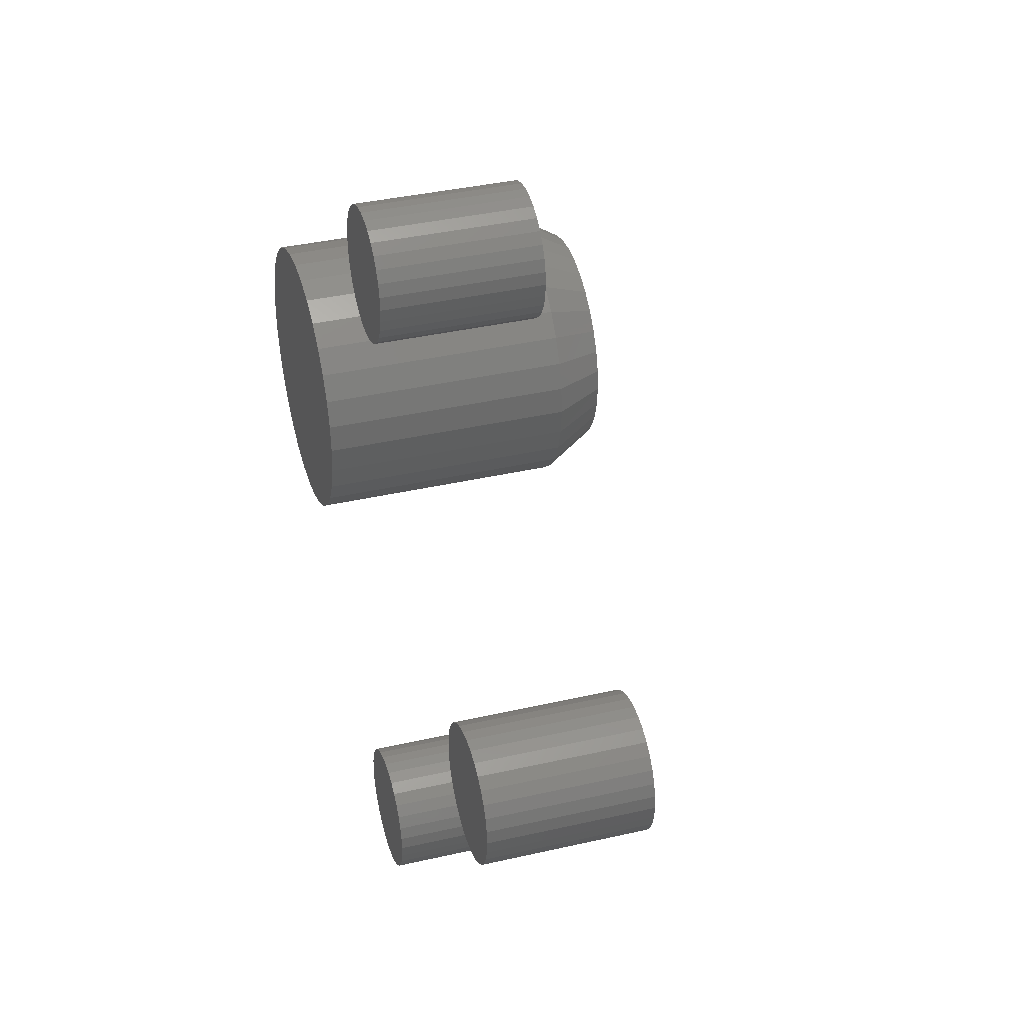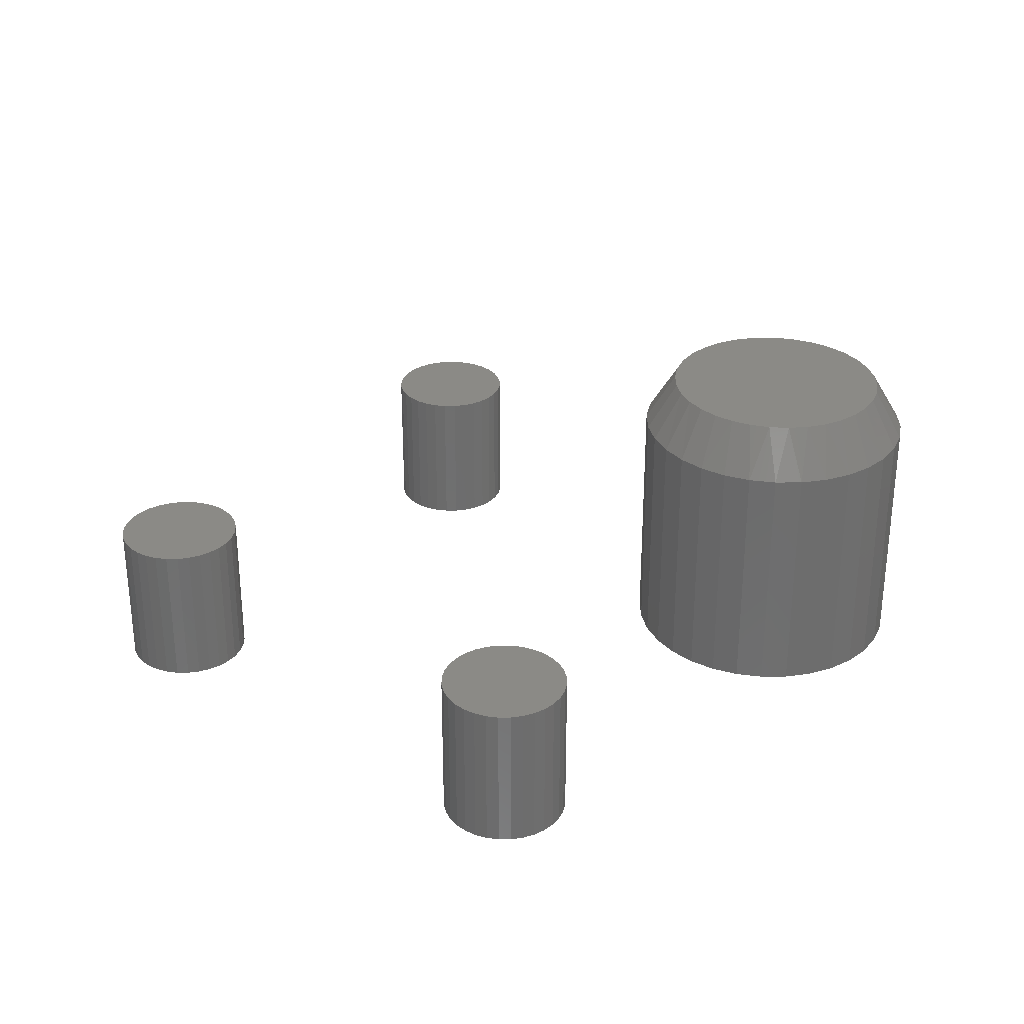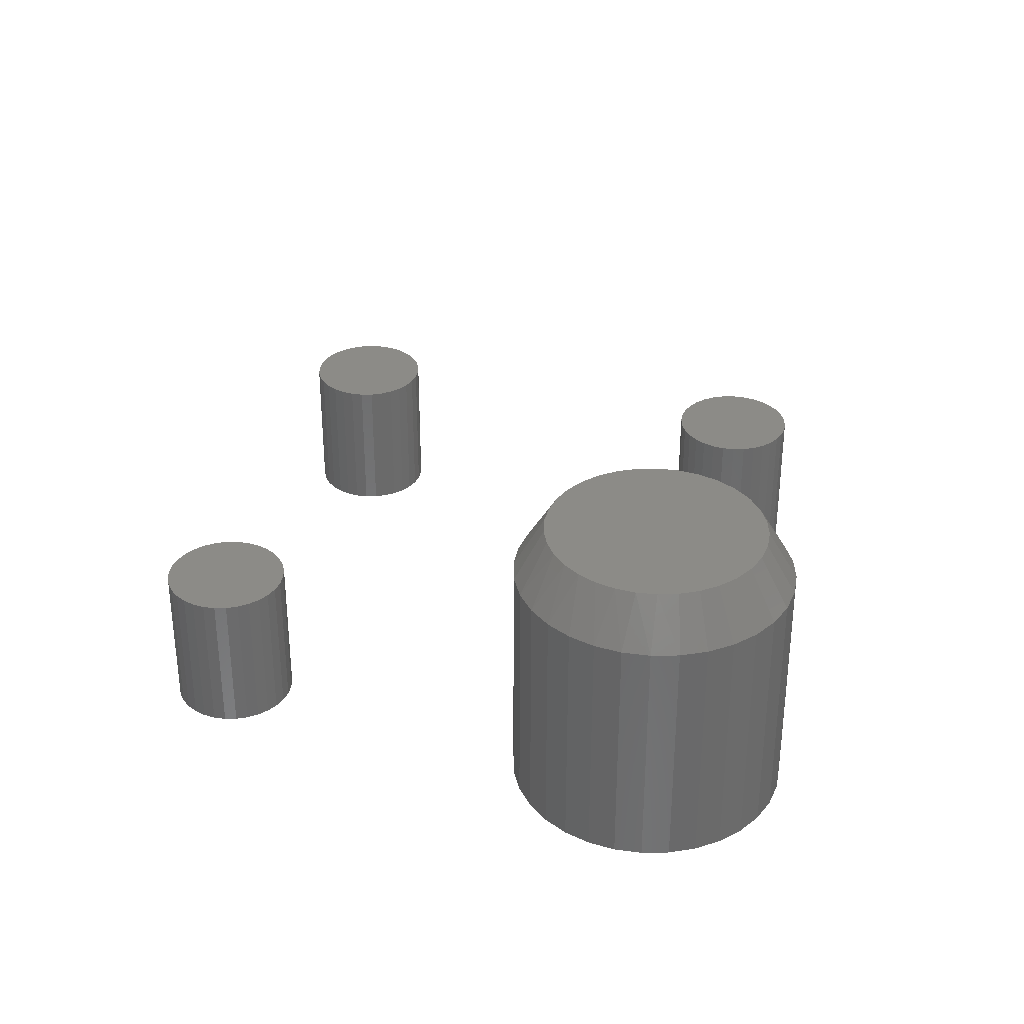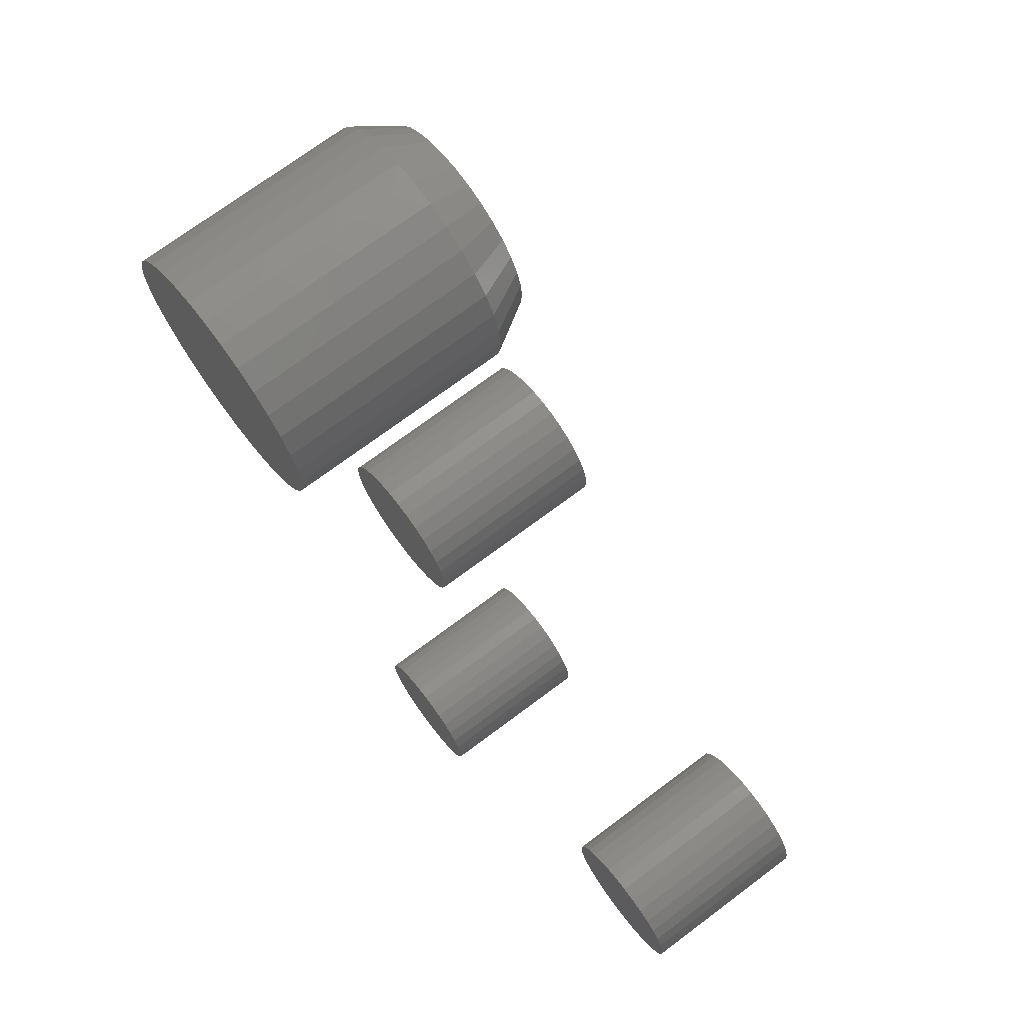
<metadata>
{"format":"stl","ext":"stl","renderer":"f3d","projection":"perspective","resolution":1024,"background":"white","views":[{"elev":37.5,"azim":-106.4,"up":"+Y"},{"elev":30.2,"azim":-6.1,"up":"+Z"},{"elev":33.4,"azim":61.0,"up":"+Z"},{"elev":71.5,"azim":-126.9,"up":"+Y"}]}
</metadata>
<code>
# stl→obj: 289 verts, 562 faces
v 0.2435 0.08542 0.2344
v 0.2775 0.08542 0.2344
v 0.2605 0.08709 0.2344
v 0.2272 0.08046 0.2344
v 0.2939 0.08046 0.2344
v 0.2121 0.07241 0.2344
v 0.3089 0.07241 0.2344
v 0.1989 0.06158 0.2344
v 0.3221 0.06158 0.2344
v 0.3249 -0.05867 0.2344
v 0.208 -0.0695 0.2344
v 0.313 -0.0695 0.2344
v 0.2217 -0.07796 0.2344
v 0.2993 -0.07796 0.2344
v 0.2367 -0.08376 0.2344
v 0.2844 -0.08376 0.2344
v 0.2525 -0.08672 0.2344
v 0.2686 -0.08672 0.2344
v 0.3329 0.04838 0.2344
v 0.1881 0.04838 0.2344
v 0.341 0.03333 0.2344
v 0.1801 0.03333 0.2344
v 0.3459 0.01699 0.2344
v 0.1751 0.01699 0.2344
v 0.3476 -9.169e-18 0.2344
v 0.1734 4.938e-07 0.2344
v 0.3461 -0.016 0.2344
v 0.1749 -0.016 0.2344
v 0.3417 -0.03146 0.2344
v 0.1793 -0.03146 0.2344
v 0.3346 -0.04585 0.2344
v 0.1865 -0.04585 0.2344
v 0.1962 -0.05867 0.2344
v 0.3711 0 0
v 0.3711 -2.707e-17 0.1953
v 0.3689 -0.02156 0
v 0.3689 -0.02156 0.1953
v 0.3626 -0.0423 0
v 0.3626 -0.0423 0.1953
v 0.3524 -0.06141 0
v 0.3524 -0.06141 0.1953
v 0.3387 -0.07815 0
v 0.3387 -0.07815 0.1953
v 0.3219 -0.0919 0
v 0.3219 -0.0919 0.1953
v 0.3028 -0.1021 0
v 0.3028 -0.1021 0.1953
v 0.2821 -0.1084 0
v 0.2821 -0.1084 0.1953
v 0.2605 -0.1105 0
v 0.2605 -0.1105 0.1953
v 0.239 -0.1084 0
v 0.239 -0.1084 0.1953
v 0.2182 -0.1021 0
v 0.2182 -0.1021 0.1953
v 0.1991 -0.0919 0
v 0.1991 -0.0919 0.1953
v 0.1824 -0.07815 0
v 0.1824 -0.07815 0.1953
v 0.1686 -0.06141 0
v 0.1686 -0.06141 0.1953
v 0.1584 -0.0423 0
v 0.1584 -0.0423 0.1953
v 0.1521 -0.02156 0
v 0.1521 -0.02156 0.1953
v 0.15 1.354e-17 0
v 0.15 -3.555e-17 0.1953
v 0.1521 0.02156 0
v 0.1521 0.02156 0.1953
v 0.1584 0.0423 0
v 0.1584 0.0423 0.1953
v 0.1686 0.06141 0
v 0.1686 0.06141 0.1953
v 0.1824 0.07815 0
v 0.1824 0.07815 0.1953
v 0.1991 0.0919 0
v 0.1991 0.0919 0.1953
v 0.2182 0.1021 0
v 0.2182 0.1021 0.1953
v 0.239 0.1084 0
v 0.239 0.1084 0.1953
v 0.2605 0.1105 0
v 0.2605 0.1105 0.1953
v 0.2821 0.1084 0
v 0.2821 0.1084 0.1953
v 0.3028 0.1021 0
v 0.3028 0.1021 0.1953
v 0.3219 0.0919 0
v 0.3219 0.0919 0.1953
v 0.3387 0.07815 0
v 0.3387 0.07815 0.1953
v 0.3524 0.06141 0
v 0.3524 0.06141 0.1953
v 0.3626 0.0423 0
v 0.3626 0.0423 0.1953
v 0.3689 0.02156 0
v 0.3689 0.02156 0.1953
v -0.002796 -0.209 0.1172
v -0.01233 -0.2099 0.1172
v -0.02149 -0.2127 0.1172
v 0.006734 -0.2099 0.1172
v 0.0159 -0.2127 0.1172
v -0.02993 -0.2172 0.1172
v 0.02434 -0.2172 0.1172
v -0.03734 -0.2233 0.1172
v 0.03175 -0.2233 0.1172
v -0.04341 -0.2307 0.1172
v 0.03782 -0.2307 0.1172
v -0.04793 -0.2391 0.1172
v 0.04233 -0.2391 0.1172
v -0.05071 -0.2483 0.1172
v 0.04511 -0.2483 0.1172
v 0.04511 -0.2673 0.1172
v -0.04793 -0.2765 0.1172
v 0.04233 -0.2765 0.1172
v -0.04341 -0.285 0.1172
v 0.03782 -0.285 0.1172
v -0.03734 -0.2924 0.1172
v 0.03175 -0.2924 0.1172
v -0.02993 -0.2984 0.1172
v 0.02434 -0.2984 0.1172
v -0.02149 -0.3029 0.1172
v 0.0159 -0.3029 0.1172
v -0.01233 -0.3057 0.1172
v -0.002796 -0.3067 0.1172
v 0.006734 -0.3057 0.1172
v 0.04605 -0.2578 0.1172
v -0.05164 -0.2578 0.1172
v -0.05071 -0.2673 0.1172
v -0.02149 -0.2127 0
v -0.01233 -0.2099 0
v -0.002796 -0.209 0
v 0.006734 -0.2099 0
v 0.0159 -0.2127 0
v -0.02993 -0.2172 0
v 0.02434 -0.2172 0
v -0.03734 -0.2233 0
v 0.03175 -0.2233 0
v -0.04341 -0.2307 0
v 0.03782 -0.2307 0
v -0.04793 -0.2391 0
v 0.04233 -0.2391 0
v -0.05071 -0.2483 0
v 0.04511 -0.2483 0
v 0.04233 -0.2765 0
v -0.04793 -0.2765 0
v 0.04511 -0.2673 0
v -0.04341 -0.285 0
v 0.03782 -0.285 0
v -0.03734 -0.2924 0
v 0.03175 -0.2924 0
v -0.02993 -0.2984 0
v 0.02434 -0.2984 0
v -0.02149 -0.3029 0
v 0.0159 -0.3029 0
v -0.01233 -0.3057 0
v -0.002796 -0.3067 0
v 0.006734 -0.3057 0
v -0.05071 -0.2673 0
v -0.05164 -0.2578 0
v 0.04605 -0.2578 0
v -0.2606 0.04885 0.1172
v -0.2701 0.04791 0.1172
v -0.2793 0.04513 0.1172
v -0.2511 0.04791 0.1172
v -0.2419 0.04513 0.1172
v -0.2877 0.04062 0.1172
v -0.2335 0.04062 0.1172
v -0.2951 0.03454 0.1172
v -0.2261 0.03454 0.1172
v -0.3012 0.02714 0.1172
v -0.22 0.02714 0.1172
v -0.3057 0.01869 0.1172
v -0.2155 0.01869 0.1172
v -0.3085 0.00953 0.1172
v -0.2127 0.00953 0.1172
v -0.2127 -0.00953 0.1172
v -0.3057 -0.01869 0.1172
v -0.2155 -0.01869 0.1172
v -0.3012 -0.02714 0.1172
v -0.22 -0.02714 0.1172
v -0.2951 -0.03454 0.1172
v -0.2261 -0.03454 0.1172
v -0.2877 -0.04062 0.1172
v -0.2335 -0.04062 0.1172
v -0.2793 -0.04513 0.1172
v -0.2419 -0.04513 0.1172
v -0.2701 -0.04791 0.1172
v -0.2606 -0.04885 0.1172
v -0.2511 -0.04791 0.1172
v -0.2118 0 0.1172
v -0.3095 5.982e-18 0.1172
v -0.3085 -0.00953 0.1172
v -0.2793 0.04513 0
v -0.2701 0.04791 0
v -0.2606 0.04885 0
v -0.2511 0.04791 0
v -0.2419 0.04513 0
v -0.2877 0.04062 0
v -0.2335 0.04062 0
v -0.2951 0.03454 0
v -0.2261 0.03454 0
v -0.3012 0.02714 0
v -0.22 0.02714 0
v -0.3057 0.01869 0
v -0.2155 0.01869 0
v -0.3085 0.00953 0
v -0.2127 0.00953 0
v -0.2155 -0.01869 0
v -0.3057 -0.01869 0
v -0.2127 -0.00953 0
v -0.3012 -0.02714 0
v -0.22 -0.02714 0
v -0.2951 -0.03454 0
v -0.2261 -0.03454 0
v -0.2877 -0.04062 0
v -0.2335 -0.04062 0
v -0.2793 -0.04513 0
v -0.2419 -0.04513 0
v -0.2701 -0.04791 0
v -0.2606 -0.04885 0
v -0.2511 -0.04791 0
v -0.3085 -0.00953 0
v -0.3095 5.982e-18 0
v -0.2118 0 0
v -0.002796 0.3067 0.1172
v -0.01233 0.3057 0.1172
v -0.02149 0.3029 0.1172
v 0.006734 0.3057 0.1172
v 0.0159 0.3029 0.1172
v -0.02993 0.2984 0.1172
v 0.02434 0.2984 0.1172
v -0.03734 0.2924 0.1172
v 0.03175 0.2924 0.1172
v -0.04341 0.285 0.1172
v 0.03782 0.285 0.1172
v -0.04793 0.2765 0.1172
v 0.04233 0.2765 0.1172
v -0.05071 0.2673 0.1172
v 0.04511 0.2673 0.1172
v 0.04511 0.2483 0.1172
v -0.04793 0.2391 0.1172
v 0.04233 0.2391 0.1172
v -0.04341 0.2307 0.1172
v 0.03782 0.2307 0.1172
v -0.03734 0.2233 0.1172
v 0.03175 0.2233 0.1172
v -0.02993 0.2172 0.1172
v 0.02434 0.2172 0.1172
v -0.02149 0.2127 0.1172
v 0.0159 0.2127 0.1172
v -0.01233 0.2099 0.1172
v -0.002796 0.209 0.1172
v 0.006734 0.2099 0.1172
v 0.04605 0.2578 0.1172
v -0.05164 0.2578 0.1172
v -0.05071 0.2483 0.1172
v -0.02149 0.3029 0
v -0.01233 0.3057 0
v -0.002796 0.3067 0
v 0.006734 0.3057 0
v 0.0159 0.3029 0
v -0.02993 0.2984 0
v 0.02434 0.2984 0
v -0.03734 0.2924 0
v 0.03175 0.2924 0
v -0.04341 0.285 0
v 0.03782 0.285 0
v -0.04793 0.2765 0
v 0.04233 0.2765 0
v -0.05071 0.2673 0
v 0.04511 0.2673 0
v 0.04233 0.2391 0
v -0.04793 0.2391 0
v 0.04511 0.2483 0
v -0.04341 0.2307 0
v 0.03782 0.2307 0
v -0.03734 0.2233 0
v 0.03175 0.2233 0
v -0.02993 0.2172 0
v 0.02434 0.2172 0
v -0.02149 0.2127 0
v 0.0159 0.2127 0
v -0.01233 0.2099 0
v -0.002796 0.209 0
v 0.006734 0.2099 0
v -0.05071 0.2483 0
v -0.05164 0.2578 0
v 0.04605 0.2578 0
f 1 2 3
f 2 1 4
f 2 4 5
f 5 4 6
f 5 6 7
f 7 6 8
f 7 8 9
f 10 11 12
f 12 11 13
f 12 13 14
f 14 13 15
f 14 15 16
f 16 15 17
f 16 17 18
f 9 8 19
f 19 8 20
f 19 20 21
f 21 20 22
f 21 22 23
f 23 22 24
f 23 24 25
f 25 24 26
f 25 26 27
f 27 26 28
f 27 28 29
f 29 28 30
f 29 30 31
f 31 30 32
f 31 32 10
f 10 32 33
f 10 33 11
f 34 35 36
f 36 35 37
f 36 37 38
f 38 37 39
f 38 39 40
f 40 39 41
f 40 41 42
f 42 41 43
f 42 43 44
f 44 43 45
f 44 45 46
f 46 45 47
f 46 47 48
f 48 47 49
f 48 49 50
f 50 49 51
f 50 51 52
f 52 51 53
f 52 53 54
f 54 53 55
f 54 55 56
f 56 55 57
f 56 57 58
f 58 57 59
f 58 59 60
f 60 59 61
f 60 61 62
f 62 61 63
f 62 63 64
f 64 63 65
f 64 65 66
f 66 65 67
f 66 67 68
f 68 67 69
f 68 69 70
f 70 69 71
f 70 71 72
f 72 71 73
f 72 73 74
f 74 73 75
f 74 75 76
f 76 75 77
f 76 77 78
f 78 77 79
f 78 79 80
f 80 79 81
f 80 81 82
f 82 81 83
f 82 83 84
f 84 83 85
f 84 85 86
f 86 85 87
f 86 87 88
f 88 87 89
f 88 89 90
f 90 89 91
f 90 91 92
f 92 91 93
f 92 93 94
f 94 93 95
f 94 95 96
f 96 95 97
f 96 97 34
f 34 97 35
f 77 4 79
f 79 4 1
f 79 1 81
f 81 1 3
f 81 3 83
f 83 3 2
f 83 2 85
f 4 77 6
f 6 77 75
f 6 75 8
f 8 75 73
f 8 73 20
f 20 73 71
f 20 71 22
f 22 71 69
f 22 69 24
f 24 69 67
f 24 67 26
f 9 89 7
f 7 89 87
f 7 87 5
f 5 87 85
f 5 85 2
f 89 9 91
f 91 9 19
f 91 19 93
f 93 19 21
f 93 21 95
f 95 21 23
f 95 23 97
f 97 23 25
f 97 25 35
f 61 59 33
f 59 57 11
f 33 59 11
f 15 13 55
f 13 57 55
f 11 57 13
f 53 51 17
f 15 53 17
f 15 55 53
f 51 49 18
f 17 51 18
f 49 47 16
f 18 49 16
f 47 45 14
f 16 47 14
f 10 12 43
f 12 45 43
f 14 45 12
f 10 43 41
f 10 41 31
f 31 41 39
f 31 39 29
f 29 39 37
f 29 37 27
f 27 37 35
f 27 35 25
f 33 32 61
f 61 32 30
f 61 30 63
f 63 30 28
f 63 28 65
f 65 28 26
f 65 26 67
f 82 84 80
f 78 80 84
f 86 78 84
f 76 78 86
f 88 76 86
f 46 54 44
f 52 54 46
f 48 52 46
f 50 52 48
f 54 56 44
f 44 56 58
f 44 58 42
f 42 58 60
f 42 60 40
f 40 60 62
f 40 62 38
f 38 62 64
f 38 64 36
f 36 64 66
f 36 66 34
f 34 66 68
f 34 68 96
f 96 68 70
f 96 70 94
f 94 70 72
f 94 72 92
f 92 72 74
f 92 74 90
f 90 74 76
f 90 76 88
f 98 99 100
f 101 98 100
f 101 100 102
f 102 100 103
f 102 103 104
f 104 103 105
f 104 105 106
f 106 105 107
f 106 107 108
f 108 107 109
f 108 109 110
f 110 109 111
f 110 111 112
f 113 114 115
f 115 114 116
f 115 116 117
f 117 116 118
f 117 118 119
f 119 118 120
f 119 120 121
f 121 120 122
f 121 122 123
f 123 122 124
f 123 124 125
f 123 125 126
f 112 111 127
f 127 111 128
f 127 128 113
f 113 128 129
f 113 129 114
f 130 131 132
f 130 132 133
f 134 130 133
f 135 130 134
f 136 135 134
f 137 135 136
f 138 137 136
f 139 137 138
f 140 139 138
f 141 139 140
f 142 141 140
f 143 141 142
f 144 143 142
f 145 146 147
f 148 146 145
f 149 148 145
f 150 148 149
f 151 150 149
f 152 150 151
f 153 152 151
f 154 152 153
f 155 154 153
f 156 154 155
f 157 156 155
f 158 157 155
f 146 159 147
f 147 159 160
f 147 160 161
f 161 160 143
f 161 143 144
f 161 127 147
f 147 127 113
f 147 113 145
f 145 113 115
f 145 115 149
f 149 115 117
f 149 117 151
f 151 117 119
f 151 119 153
f 153 119 121
f 153 121 155
f 155 121 123
f 155 123 158
f 158 123 126
f 158 126 157
f 157 126 125
f 157 125 156
f 156 125 124
f 156 124 154
f 154 124 122
f 154 122 152
f 152 122 120
f 152 120 150
f 150 120 118
f 150 118 148
f 148 118 116
f 148 116 146
f 146 116 114
f 146 114 159
f 159 114 129
f 159 129 160
f 160 129 128
f 160 128 143
f 143 128 111
f 143 111 141
f 141 111 109
f 141 109 139
f 139 109 107
f 139 107 137
f 137 107 105
f 137 105 135
f 135 105 103
f 135 103 130
f 130 103 100
f 130 100 131
f 131 100 99
f 131 99 132
f 132 99 98
f 132 98 133
f 133 98 101
f 133 101 134
f 134 101 102
f 134 102 136
f 136 102 104
f 136 104 138
f 138 104 106
f 138 106 140
f 140 106 108
f 140 108 142
f 142 108 110
f 142 110 144
f 144 110 112
f 144 112 161
f 161 112 127
f 162 163 164
f 165 162 164
f 165 164 166
f 166 164 167
f 166 167 168
f 168 167 169
f 168 169 170
f 170 169 171
f 170 171 172
f 172 171 173
f 172 173 174
f 174 173 175
f 174 175 176
f 177 178 179
f 179 178 180
f 179 180 181
f 181 180 182
f 181 182 183
f 183 182 184
f 183 184 185
f 185 184 186
f 185 186 187
f 187 186 188
f 187 188 189
f 187 189 190
f 176 175 191
f 191 175 192
f 191 192 177
f 177 192 193
f 177 193 178
f 194 195 196
f 194 196 197
f 198 194 197
f 199 194 198
f 200 199 198
f 201 199 200
f 202 201 200
f 203 201 202
f 204 203 202
f 205 203 204
f 206 205 204
f 207 205 206
f 208 207 206
f 209 210 211
f 212 210 209
f 213 212 209
f 214 212 213
f 215 214 213
f 216 214 215
f 217 216 215
f 218 216 217
f 219 218 217
f 220 218 219
f 221 220 219
f 222 221 219
f 210 223 211
f 211 223 224
f 211 224 225
f 225 224 207
f 225 207 208
f 225 191 211
f 211 191 177
f 211 177 209
f 209 177 179
f 209 179 213
f 213 179 181
f 213 181 215
f 215 181 183
f 215 183 217
f 217 183 185
f 217 185 219
f 219 185 187
f 219 187 222
f 222 187 190
f 222 190 221
f 221 190 189
f 221 189 220
f 220 189 188
f 220 188 218
f 218 188 186
f 218 186 216
f 216 186 184
f 216 184 214
f 214 184 182
f 214 182 212
f 212 182 180
f 212 180 210
f 210 180 178
f 210 178 223
f 223 178 193
f 223 193 224
f 224 193 192
f 224 192 207
f 207 192 175
f 207 175 205
f 205 175 173
f 205 173 203
f 203 173 171
f 203 171 201
f 201 171 169
f 201 169 199
f 199 169 167
f 199 167 194
f 194 167 164
f 194 164 195
f 195 164 163
f 195 163 196
f 196 163 162
f 196 162 197
f 197 162 165
f 197 165 198
f 198 165 166
f 198 166 200
f 200 166 168
f 200 168 202
f 202 168 170
f 202 170 204
f 204 170 172
f 204 172 206
f 206 172 174
f 206 174 208
f 208 174 176
f 208 176 225
f 225 176 191
f 226 227 228
f 229 226 228
f 229 228 230
f 230 228 231
f 230 231 232
f 232 231 233
f 232 233 234
f 234 233 235
f 234 235 236
f 236 235 237
f 236 237 238
f 238 237 239
f 238 239 240
f 241 242 243
f 243 242 244
f 243 244 245
f 245 244 246
f 245 246 247
f 247 246 248
f 247 248 249
f 249 248 250
f 249 250 251
f 251 250 252
f 251 252 253
f 251 253 254
f 240 239 255
f 255 239 256
f 255 256 241
f 241 256 257
f 241 257 242
f 258 259 260
f 258 260 261
f 262 258 261
f 263 258 262
f 264 263 262
f 265 263 264
f 266 265 264
f 267 265 266
f 268 267 266
f 269 267 268
f 270 269 268
f 271 269 270
f 272 271 270
f 273 274 275
f 276 274 273
f 277 276 273
f 278 276 277
f 279 278 277
f 280 278 279
f 281 280 279
f 282 280 281
f 283 282 281
f 284 282 283
f 285 284 283
f 286 285 283
f 274 287 275
f 275 287 288
f 275 288 289
f 289 288 271
f 289 271 272
f 289 255 275
f 275 255 241
f 275 241 273
f 273 241 243
f 273 243 277
f 277 243 245
f 277 245 279
f 279 245 247
f 279 247 281
f 281 247 249
f 281 249 283
f 283 249 251
f 283 251 286
f 286 251 254
f 286 254 285
f 285 254 253
f 285 253 284
f 284 253 252
f 284 252 282
f 282 252 250
f 282 250 280
f 280 250 248
f 280 248 278
f 278 248 246
f 278 246 276
f 276 246 244
f 276 244 274
f 274 244 242
f 274 242 287
f 287 242 257
f 287 257 288
f 288 257 256
f 288 256 271
f 271 256 239
f 271 239 269
f 269 239 237
f 269 237 267
f 267 237 235
f 267 235 265
f 265 235 233
f 265 233 263
f 263 233 231
f 263 231 258
f 258 231 228
f 258 228 259
f 259 228 227
f 259 227 260
f 260 227 226
f 260 226 261
f 261 226 229
f 261 229 262
f 262 229 230
f 262 230 264
f 264 230 232
f 264 232 266
f 266 232 234
f 266 234 268
f 268 234 236
f 268 236 270
f 270 236 238
f 270 238 272
f 272 238 240
f 272 240 289
f 289 240 255

</code>
